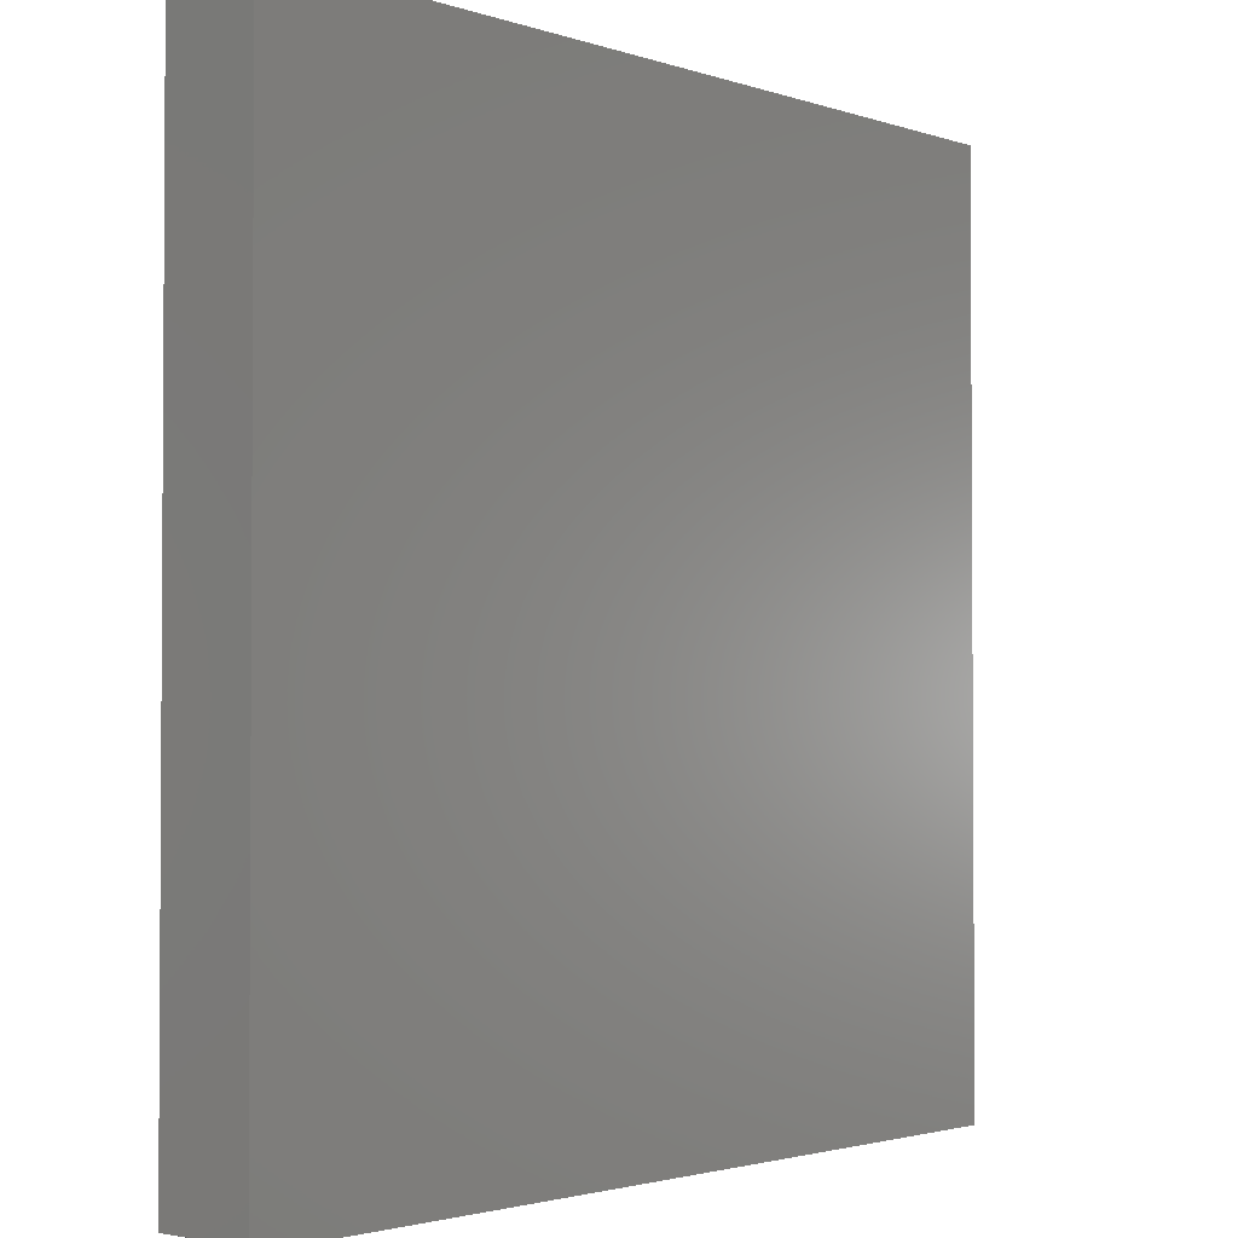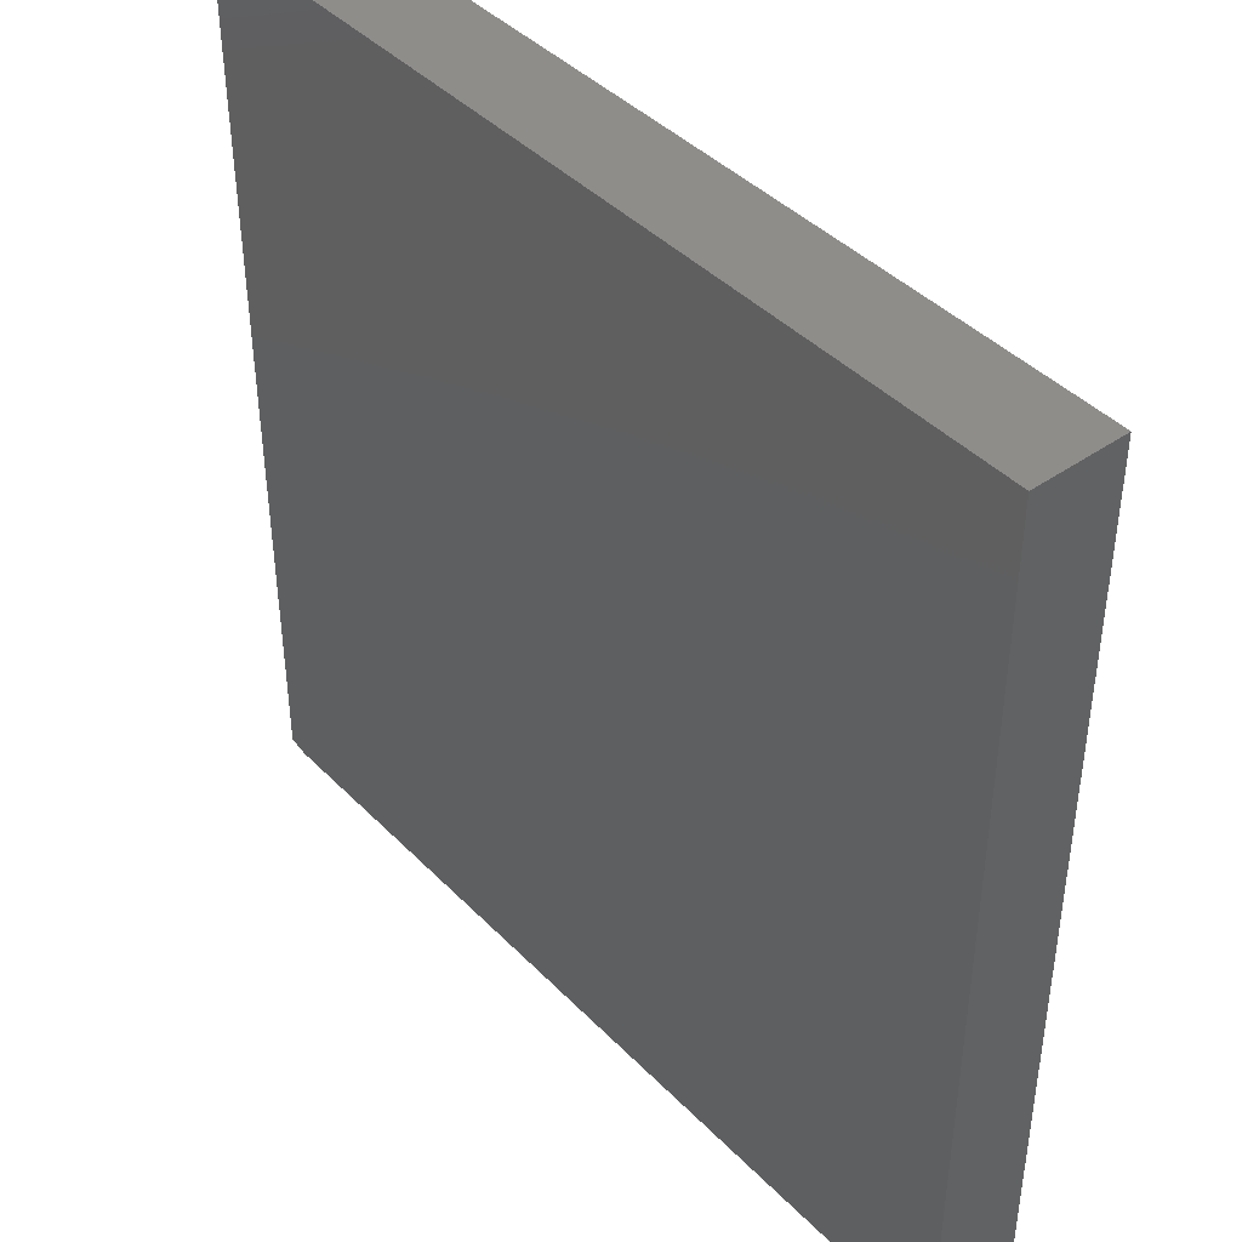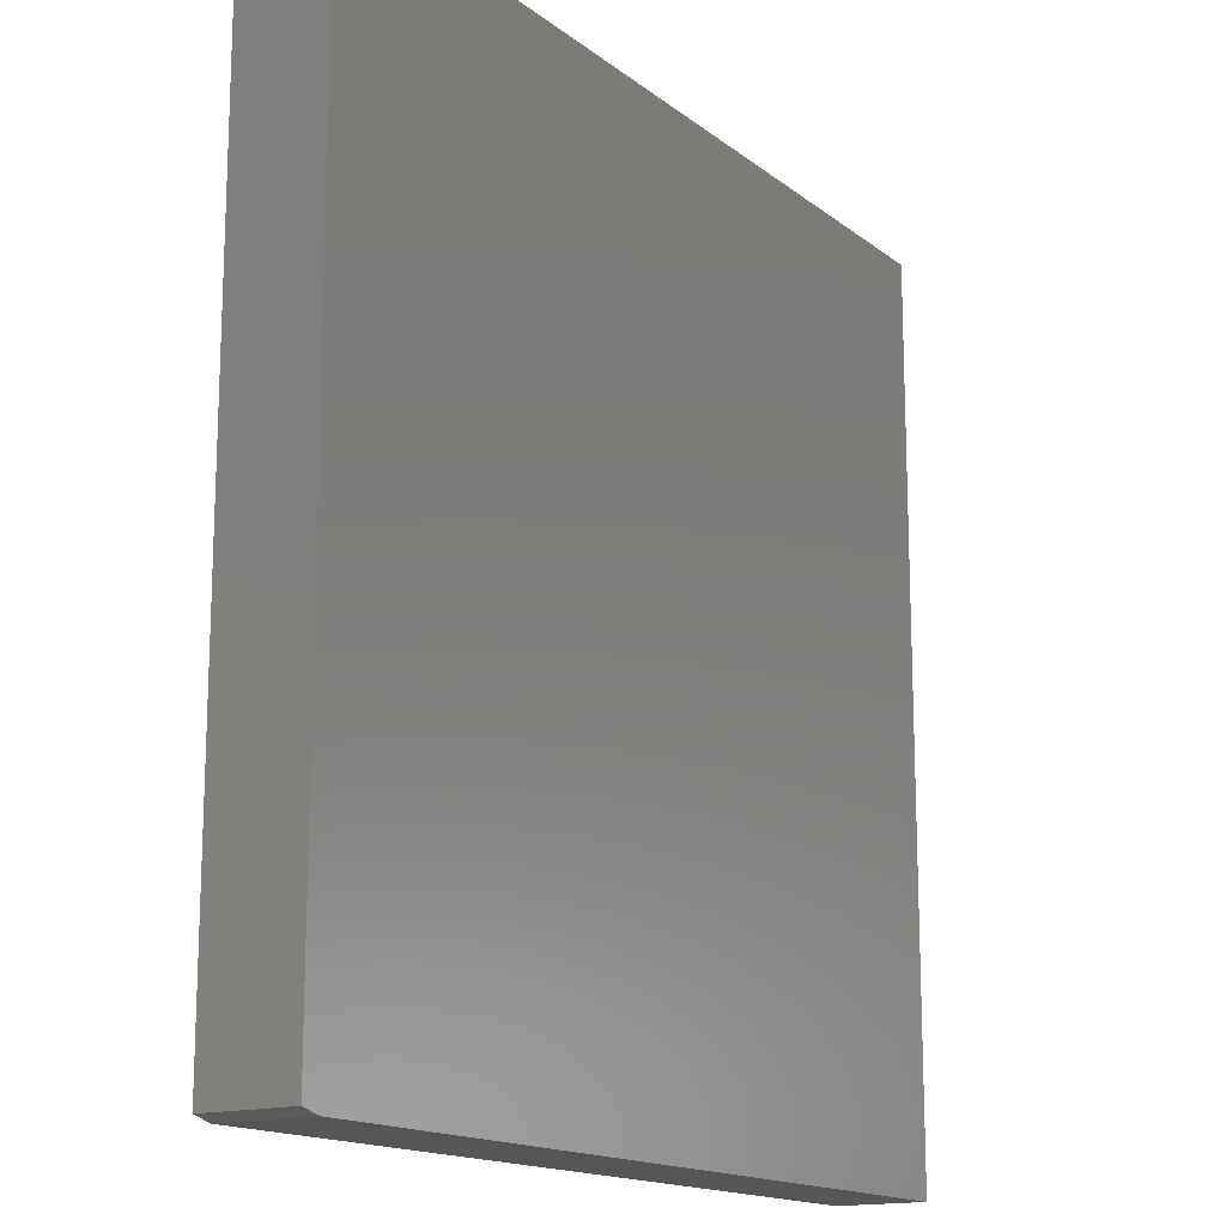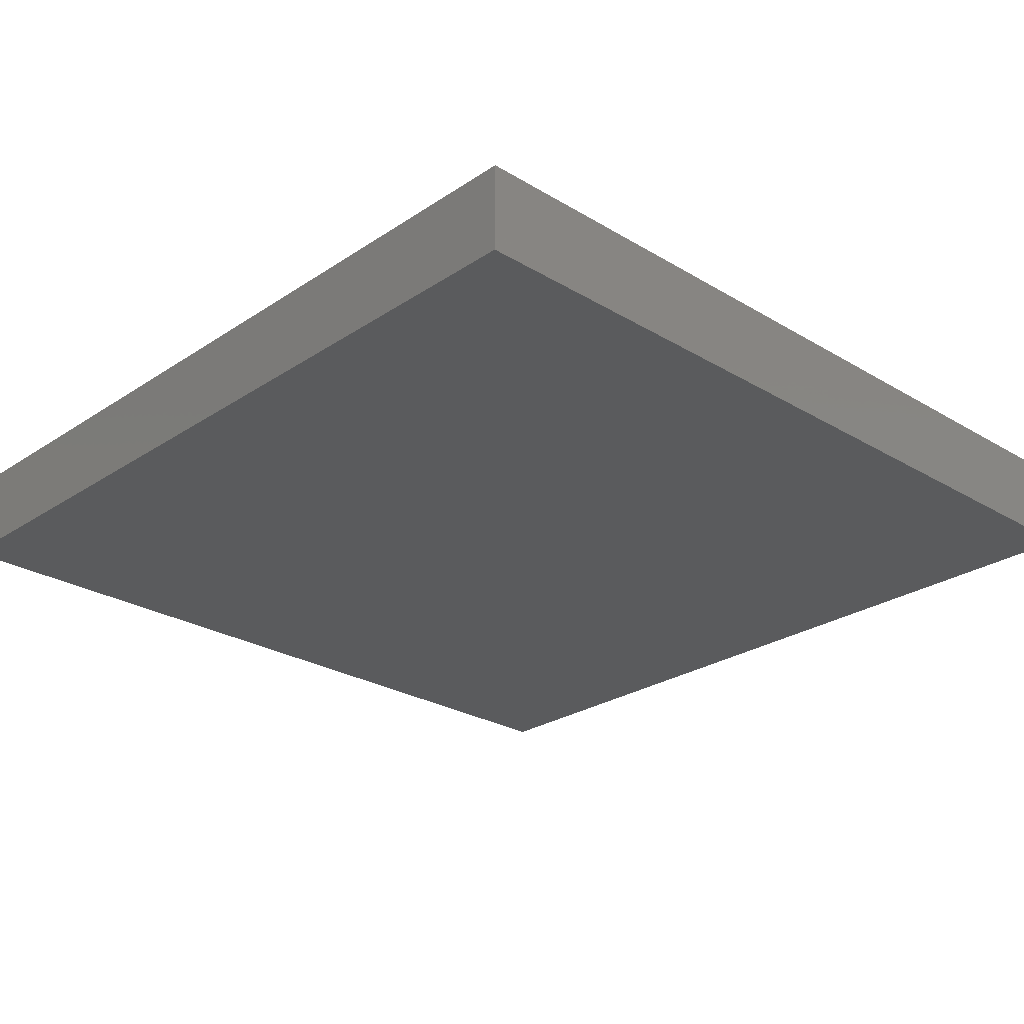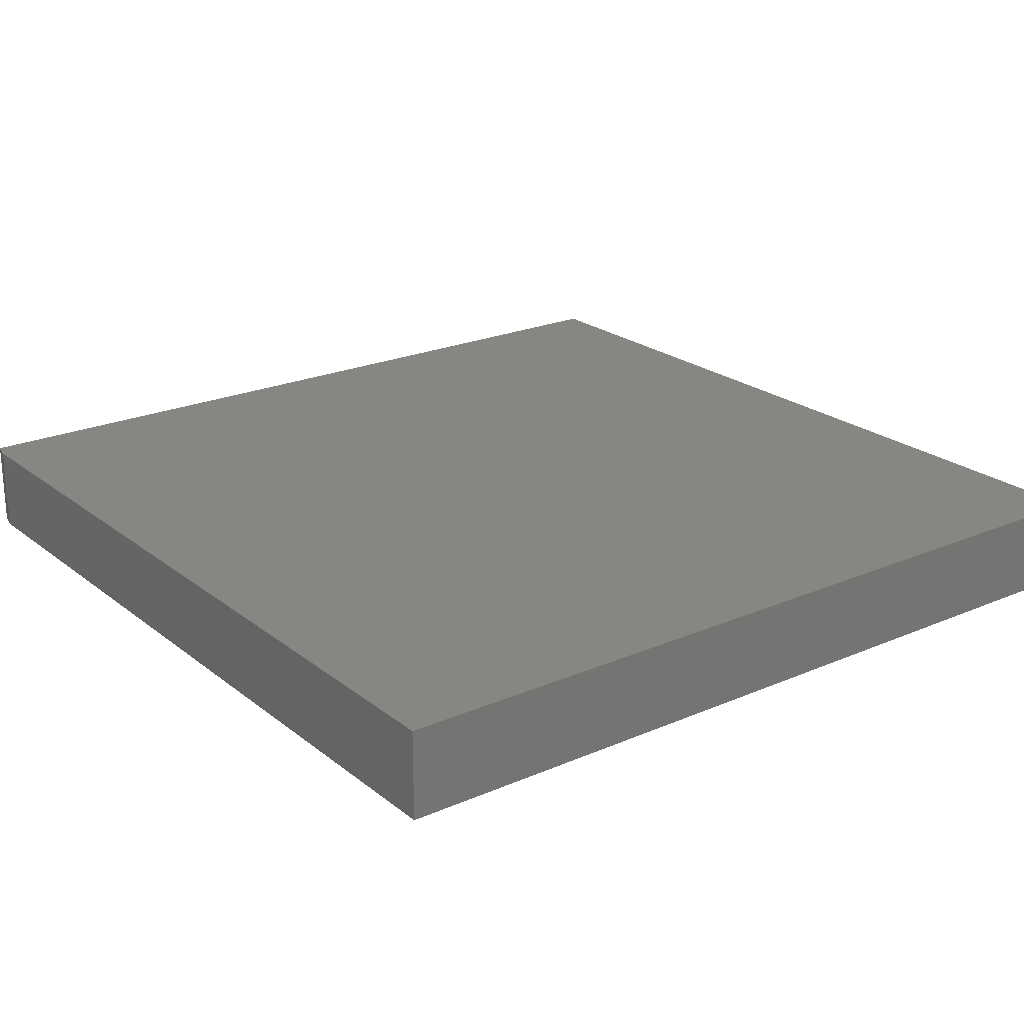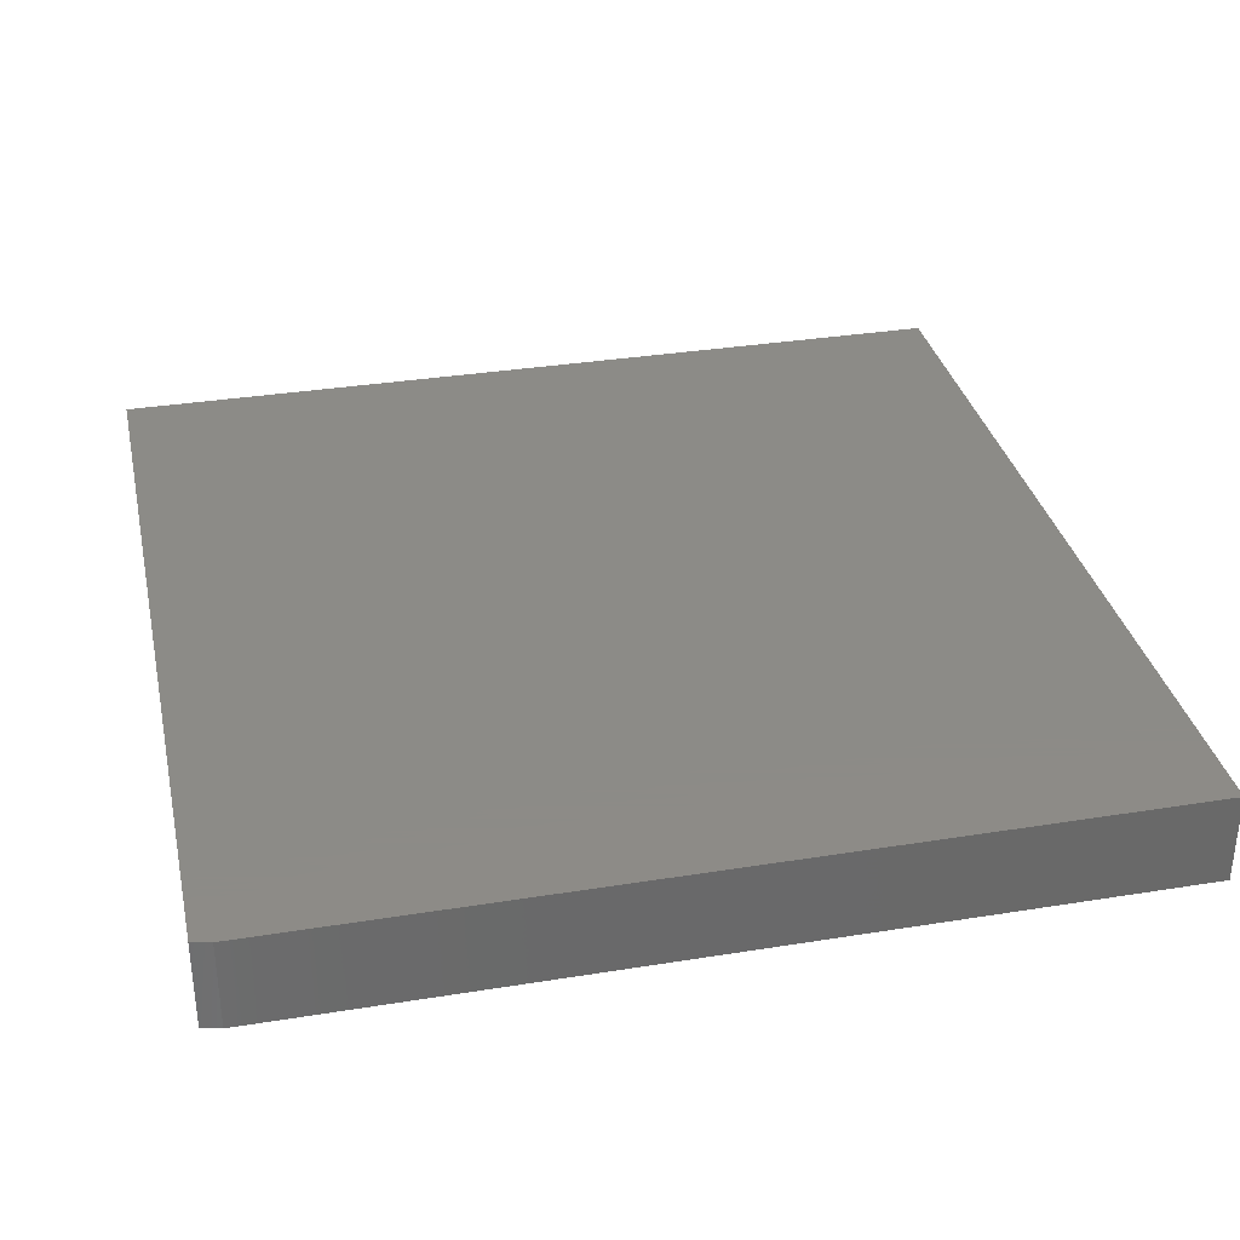
<metadata>
{"format":"stl","ext":"stl","renderer":"f3d","projection":"perspective","resolution":1024,"background":"white","views":[{"elev":-2.2,"azim":-50.0,"up":"+Y"},{"elev":42.3,"azim":50.1,"up":"+Y"},{"elev":-15.4,"azim":-57.4,"up":"+Y"},{"elev":-26.0,"azim":-133.6,"up":"+Z"},{"elev":22.4,"azim":53.1,"up":"+Z"},{"elev":33.7,"azim":-12.4,"up":"+Z"}]}
</metadata>
<code>
# stl→obj: 10 verts, 16 faces
v 0.7266 0.6953 0.1484
v -0.7188 0.6953 0.1484
v 0.7266 -0.75 0.1484
v -0.7188 -0.7422 0.1484
v -0.6875 -0.75 0.1484
v -0.6875 -0.75 0
v -0.7188 -0.7422 0
v 0.7266 -0.75 0
v -0.7188 0.6953 0
v 0.7266 0.6953 0
f 1 2 3
f 3 2 4
f 3 4 5
f 6 7 8
f 8 7 9
f 8 9 10
f 2 9 4
f 4 9 7
f 5 6 3
f 3 6 8
f 4 7 5
f 5 7 6
f 1 10 2
f 2 10 9
f 3 8 1
f 1 8 10

</code>
